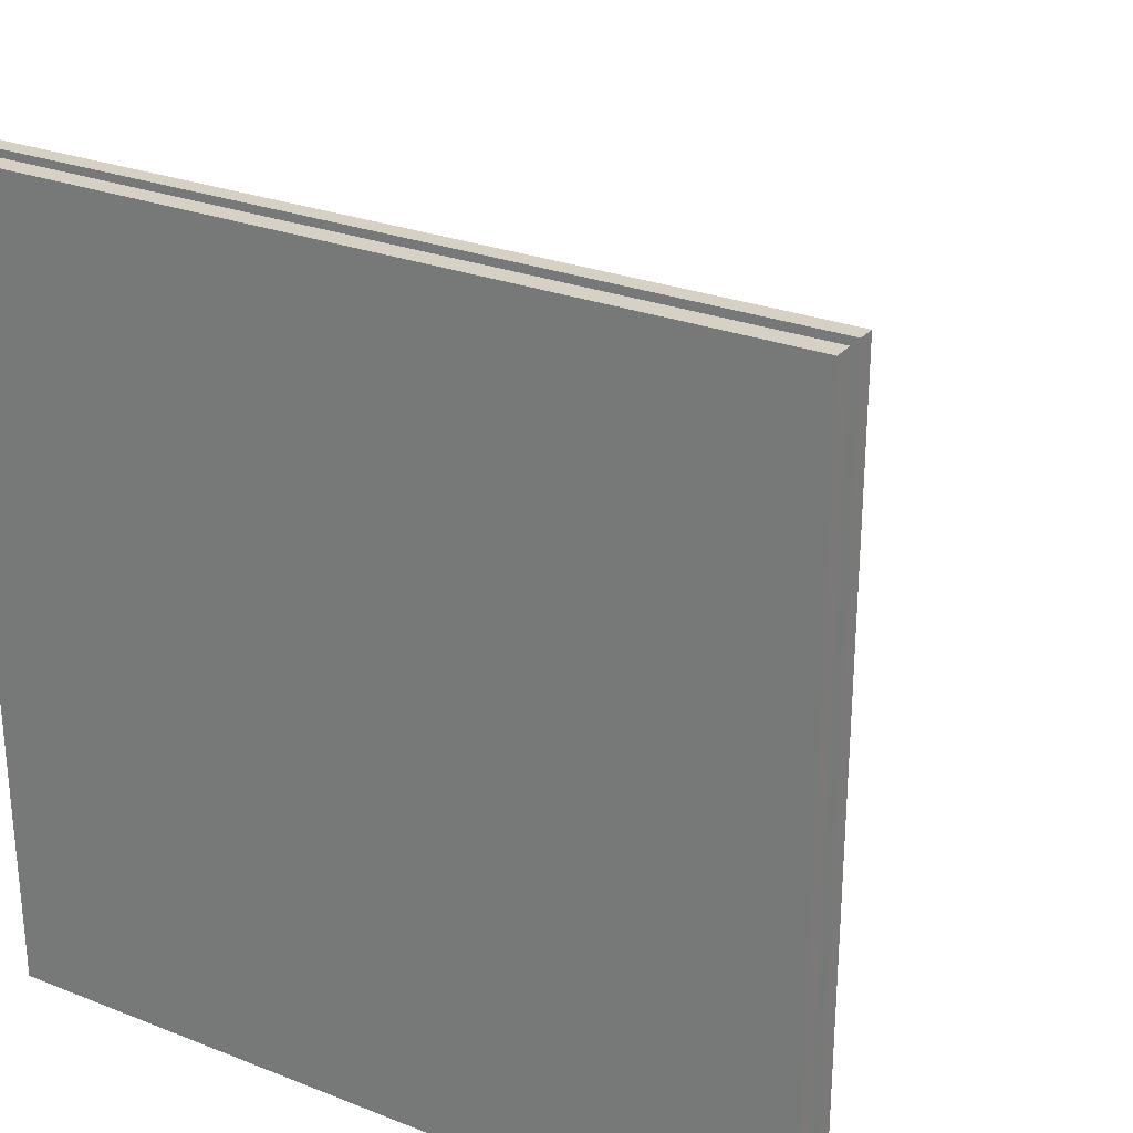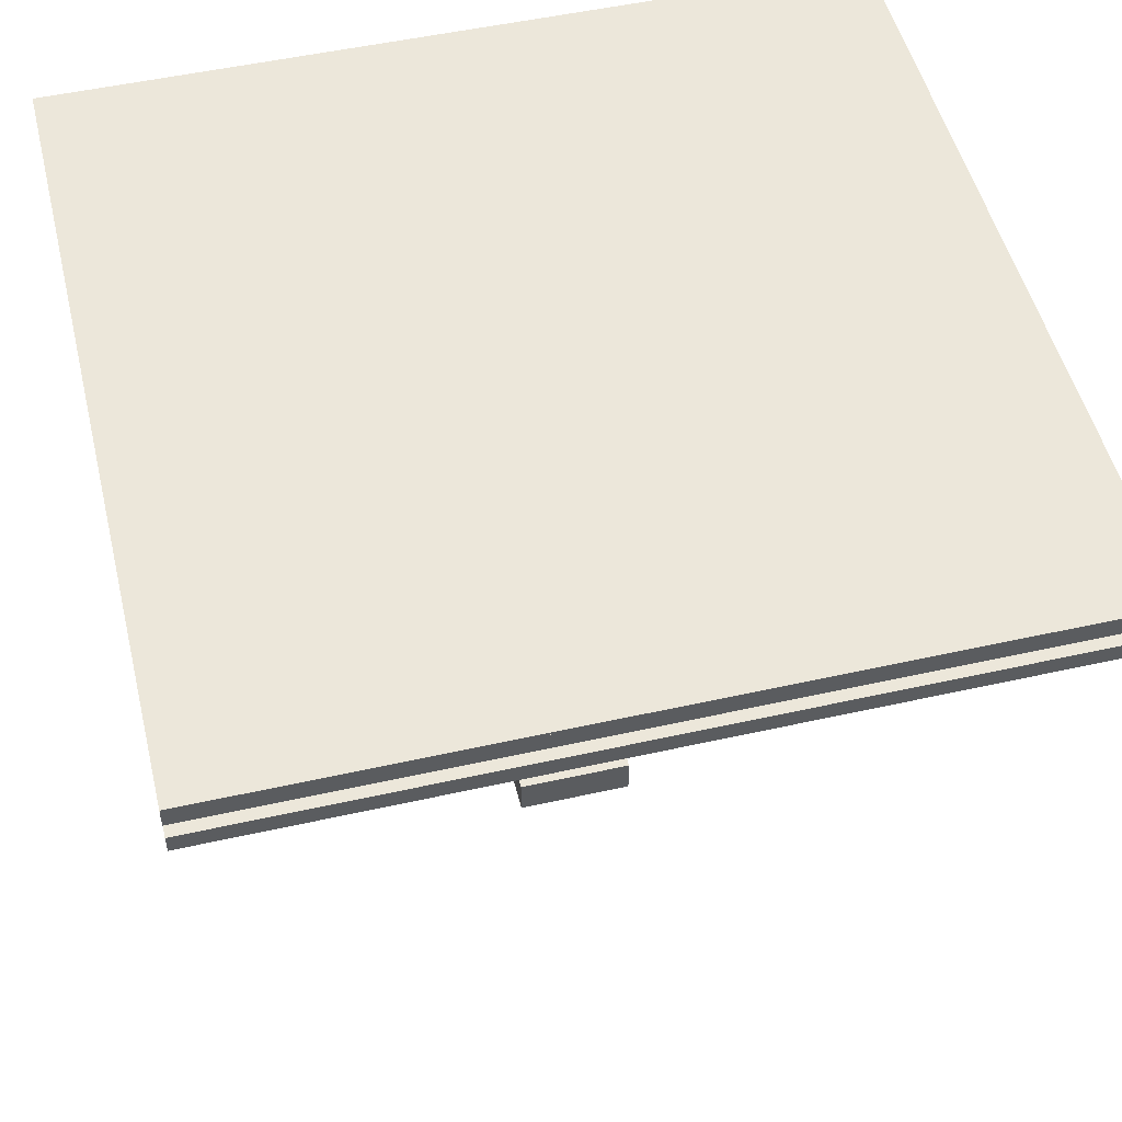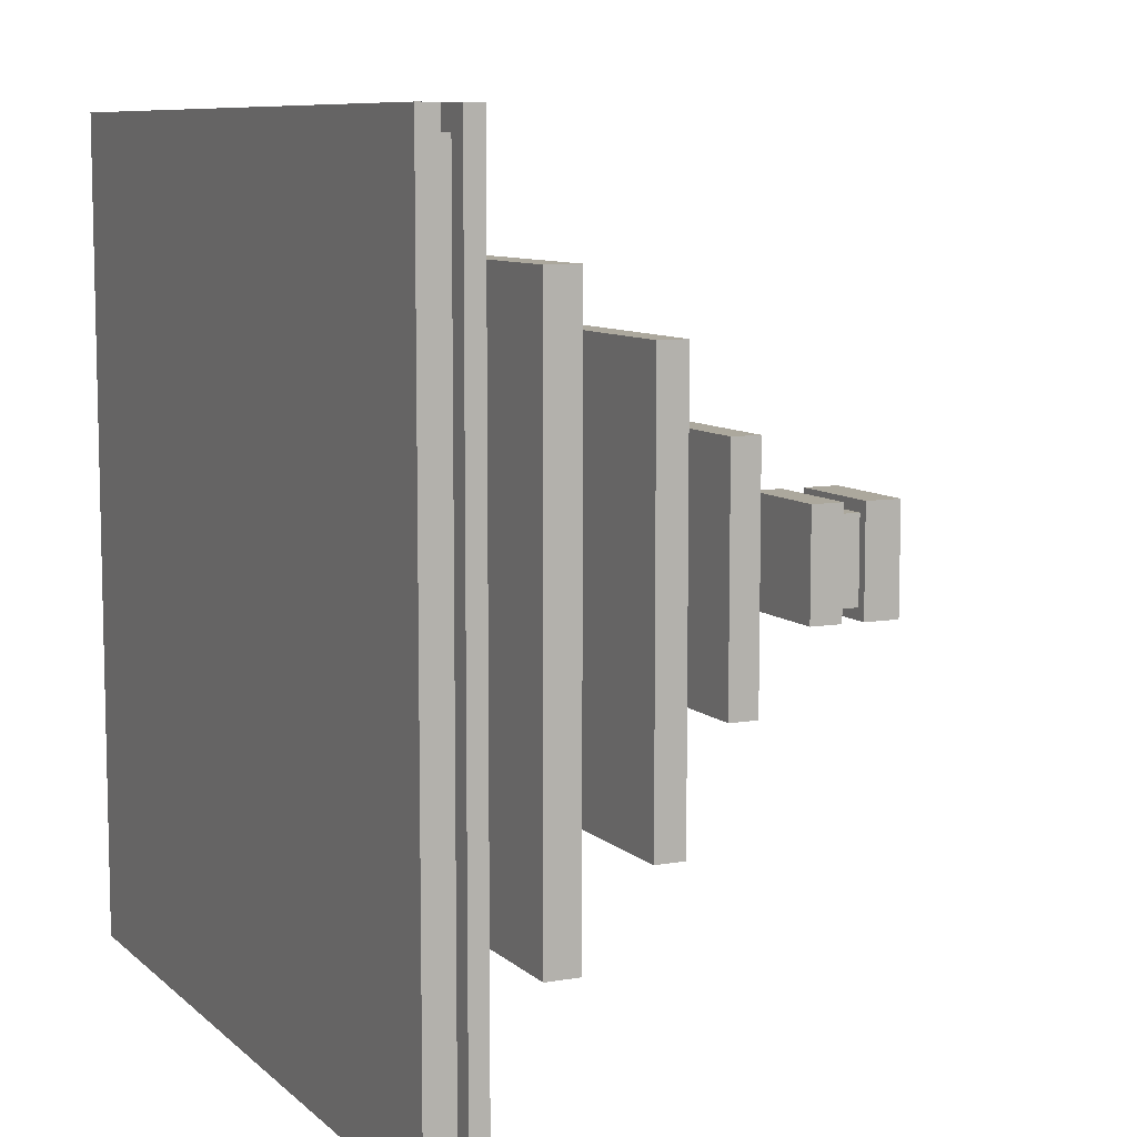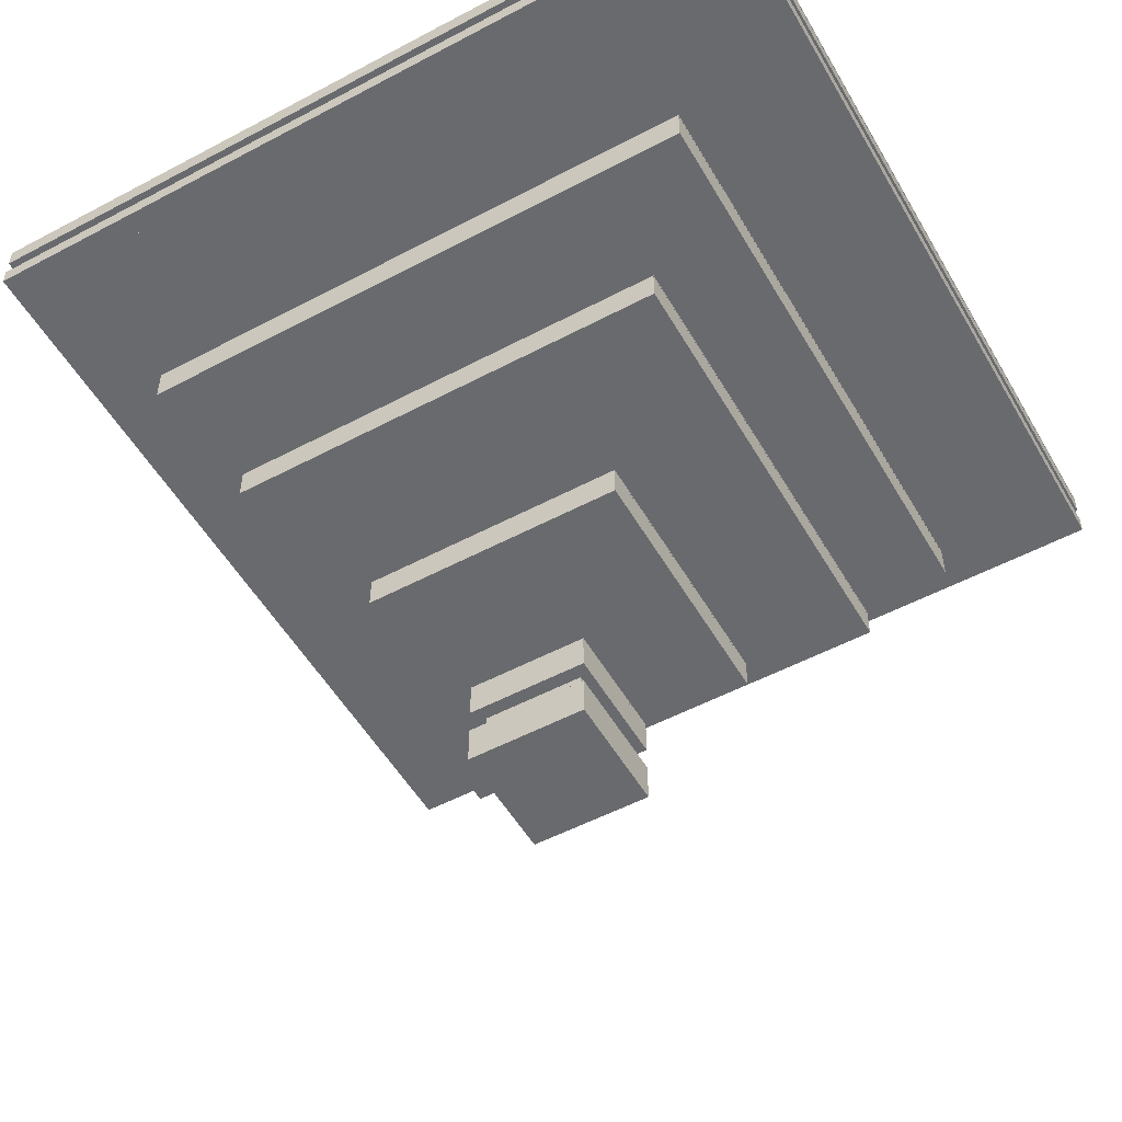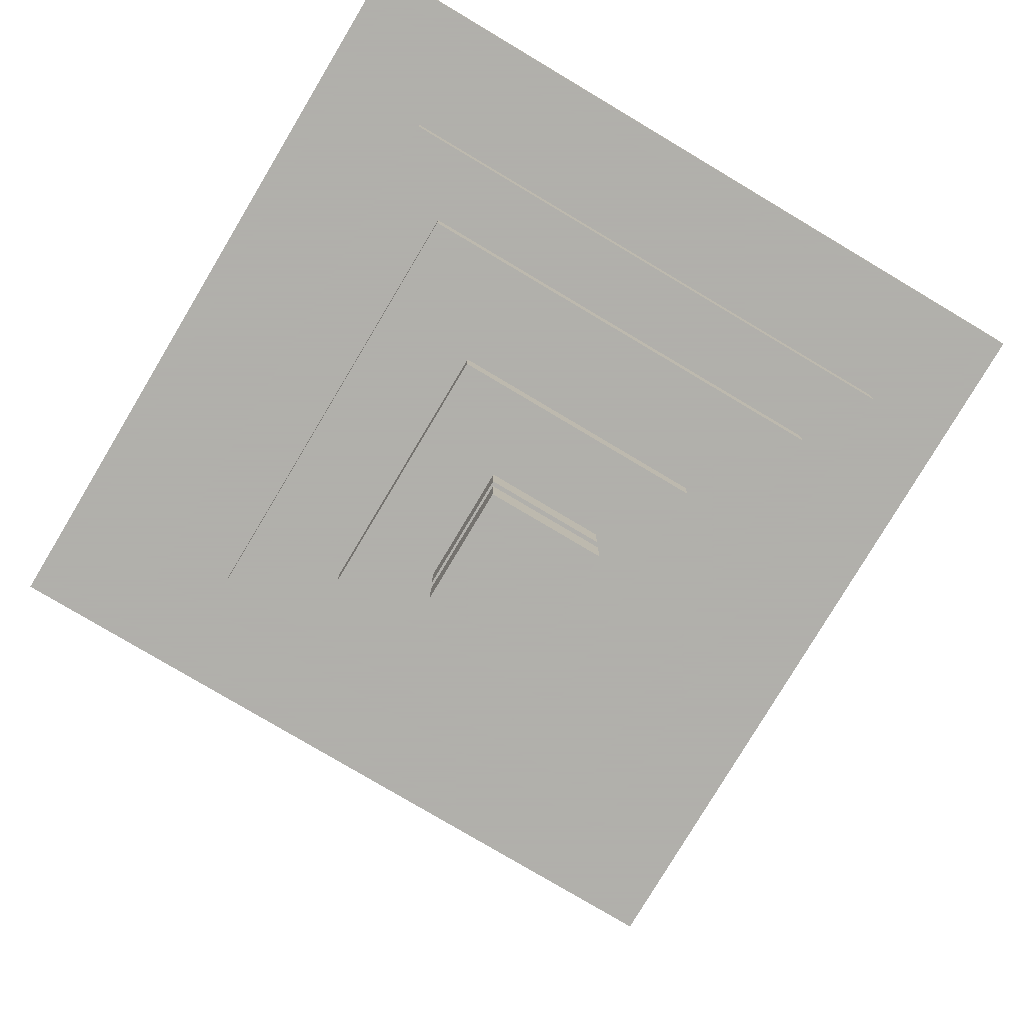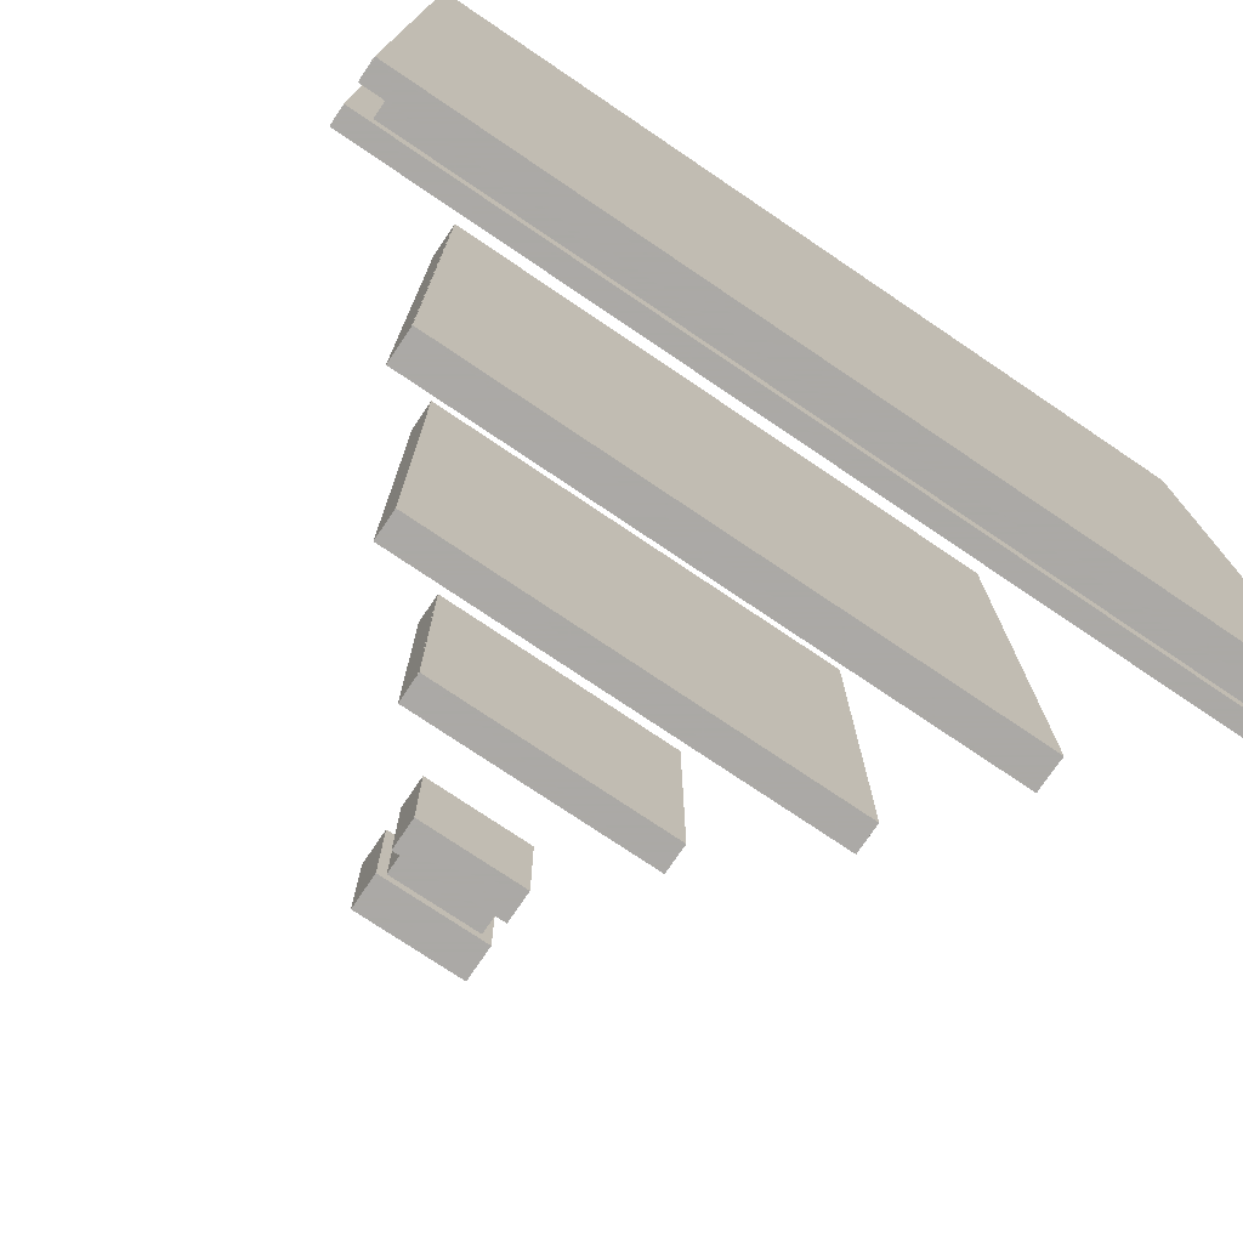
<metadata>
{"format":"obj","ext":"obj","renderer":"f3d","projection":"perspective","resolution":1024,"background":"white","views":[{"elev":27.1,"azim":31.2,"up":"+Y"},{"elev":51.1,"azim":-13.7,"up":"+Z"},{"elev":8.6,"azim":64.5,"up":"+Y"},{"elev":-53.0,"azim":29.6,"up":"+Z"},{"elev":-78.4,"azim":-30.8,"up":"+Z"},{"elev":-75.5,"azim":-34.0,"up":"+Y"}]}
</metadata>
<code>
o Object.1
v -2.213 -2.374 6.222
v 2.226 -2.374 6.222
v -2.213 2.065 6.222
v 2.226 2.065 4.933
v -2.213 -2.374 4.933
v -2.213 2.065 4.933
v 2.226 -2.374 4.933
v 2.226 2.065 6.222
f 1 2 3
f 4 5 6
f 5 4 7
f 8 3 2
f 5 7 2
f 5 3 6
f 8 2 7
f 6 3 8
f 5 1 3
f 7 4 8
f 2 1 5
f 8 4 6
o Object.2
v -2.213 -2.374 4.013
v 2.226 -2.374 4.013
v -2.213 2.065 4.013
v 2.226 2.065 2.529
v -2.213 -2.374 2.529
v -2.213 2.065 2.529
v 2.226 -2.374 2.529
v 2.226 2.065 4.013
f 9 10 11
f 12 13 14
f 13 12 15
f 16 11 10
f 13 15 10
f 13 11 14
f 16 10 15
f 14 11 16
f 13 9 11
f 15 12 16
f 10 9 13
f 16 12 14
o Object.3
v -1.841 -1.888 4.933
v 1.839 -1.888 4.933
v -1.841 1.592 4.933
v 1.839 1.592 3.927
v -1.841 -1.888 3.927
v -1.841 1.592 3.927
v 1.839 -1.888 3.927
v 1.839 1.592 4.933
f 17 18 19
f 20 21 22
f 21 20 23
f 24 19 18
f 21 23 18
f 21 19 22
f 24 18 23
f 22 19 24
f 21 17 19
f 23 20 24
f 18 17 21
f 24 20 22
o Object.4
v -15.1 -15.12 24.96
v 15.1 -15.12 24.96
v -15.1 15.12 24.96
v 15.1 15.12 26.32
v -15.1 -15.12 26.32
v -15.1 15.12 26.32
v 15.1 -15.12 26.32
v 15.1 15.12 24.96
f 26 25 27
f 29 28 30
f 28 29 31
f 27 32 26
f 31 29 26
f 27 29 30
f 26 32 31
f 27 30 32
f 25 29 27
f 28 31 32
f 25 26 29
f 28 32 30
o Object.5
v -15.92 -15.95 27.02
v 15.94 -15.95 27.02
v -15.92 15.95 27.02
v 15.94 15.95 27.12
v -15.92 -15.95 27.12
v -15.92 15.95 27.12
v 15.94 -15.95 27.12
v 15.94 15.95 27.02
f 34 33 35
f 37 36 38
f 36 37 39
f 35 40 34
f 39 37 34
f 35 37 38
f 34 40 39
f 35 38 40
f 33 37 35
f 36 39 40
f 33 34 37
f 36 40 38
o Object.6
v -2.213 -2.374 6.169
v 2.226 -2.374 6.169
v -2.213 2.065 6.169
v 2.226 2.065 6.275
v -2.213 -2.374 6.275
v -2.213 2.065 6.275
v 2.226 -2.374 6.275
v 2.226 2.065 6.169
f 42 41 43
f 45 44 46
f 44 45 47
f 43 48 42
f 47 45 42
f 43 45 46
f 42 48 47
f 43 46 48
f 41 45 43
f 44 47 48
f 41 42 45
f 44 48 46
o Object.7
v -8.586 -8.604 14.63
v 8.602 -8.604 14.63
v -8.586 8.604 14.63
v 8.602 8.604 15.74
v -8.586 -8.604 15.74
v -8.586 8.604 15.74
v 8.602 -8.604 15.74
v 8.602 8.604 14.63
f 50 49 51
f 53 52 54
f 52 53 55
f 51 56 50
f 55 53 50
f 51 53 54
f 50 56 55
f 51 54 56
f 49 53 51
f 52 55 56
f 49 50 53
f 52 56 54
o Object.8
v -8.581 -8.604 15.74
v 8.606 -8.604 15.74
v -8.581 8.604 15.74
v 8.606 8.604 15.83
v -8.581 -8.604 15.83
v -8.581 8.604 15.83
v 8.606 -8.604 15.83
v 8.606 8.604 15.74
f 58 57 59
f 61 60 62
f 60 61 63
f 59 64 58
f 63 61 58
f 59 61 62
f 58 64 63
f 59 62 64
f 57 61 59
f 60 63 64
f 57 58 61
f 60 64 62
o Object.9
v -4.96 -4.964 9.888
v 4.957 -4.964 9.888
v -4.96 4.964 9.888
v 4.957 4.964 11.01
v -4.96 -4.964 11.01
v -4.96 4.964 11.01
v 4.957 -4.964 11.01
v 4.957 4.964 9.888
f 66 65 67
f 69 68 70
f 68 69 71
f 67 72 66
f 71 69 66
f 67 69 70
f 66 72 71
f 67 70 72
f 65 69 67
f 68 71 72
f 65 66 69
f 68 72 70
o Object.10
v -4.957 -4.964 11.01
v 4.96 -4.964 11.01
v -4.957 4.964 11.01
v 4.96 4.964 11.09
v -4.957 -4.964 11.09
v -4.957 4.964 11.09
v 4.96 -4.964 11.09
v 4.96 4.964 11.01
f 74 73 75
f 77 76 78
f 76 77 79
f 75 80 74
f 79 77 74
f 75 77 78
f 74 80 79
f 75 78 80
f 73 77 75
f 76 79 80
f 73 74 77
f 76 80 78
o Object.11
v -15.93 -15.95 24.96
v 15.93 -15.95 24.96
v -15.93 15.95 24.96
v 15.93 15.95 25.66
v -15.93 -15.95 25.66
v -15.93 15.95 25.66
v 15.93 -15.95 25.66
v 15.93 15.95 24.96
f 82 81 83
f 85 84 86
f 84 85 87
f 83 88 82
f 87 85 82
f 83 85 86
f 82 88 87
f 83 86 88
f 81 85 83
f 84 87 88
f 81 82 85
f 84 88 86
o Object.12
v -15.93 -15.95 26.32
v 15.93 -15.95 26.32
v -15.93 15.95 26.32
v 15.93 15.95 27.02
v -15.93 -15.95 27.02
v -15.93 15.95 27.02
v 15.93 -15.95 27.02
v 15.93 15.95 26.32
f 90 89 91
f 93 92 94
f 92 93 95
f 91 96 90
f 95 93 90
f 91 93 94
f 90 96 95
f 91 94 96
f 89 93 91
f 92 95 96
f 89 90 93
f 92 96 94
o Object.13
v -11.19 -11.2 19.68
v 11.18 -11.2 19.68
v -11.19 11.2 19.68
v 11.18 11.2 20.96
v -11.19 -11.2 20.96
v -11.19 11.2 20.96
v 11.18 -11.2 20.96
v 11.18 11.2 19.68
f 98 97 99
f 101 100 102
f 100 101 103
f 99 104 98
f 103 101 98
f 99 101 102
f 98 104 103
f 99 102 104
f 97 101 99
f 100 103 104
f 97 98 101
f 100 104 102
o Object.14
v -11.18 -11.2 20.96
v 11.19 -11.2 20.96
v -11.18 11.2 20.96
v 11.19 11.2 21.03
v -11.18 -11.2 21.03
v -11.18 11.2 21.03
v 11.19 -11.2 21.03
v 11.19 11.2 20.96
f 106 105 107
f 109 108 110
f 108 109 111
f 107 112 106
f 111 109 106
f 107 109 110
f 106 112 111
f 107 110 112
f 105 109 107
f 108 111 112
f 105 106 109
f 108 112 110

</code>
